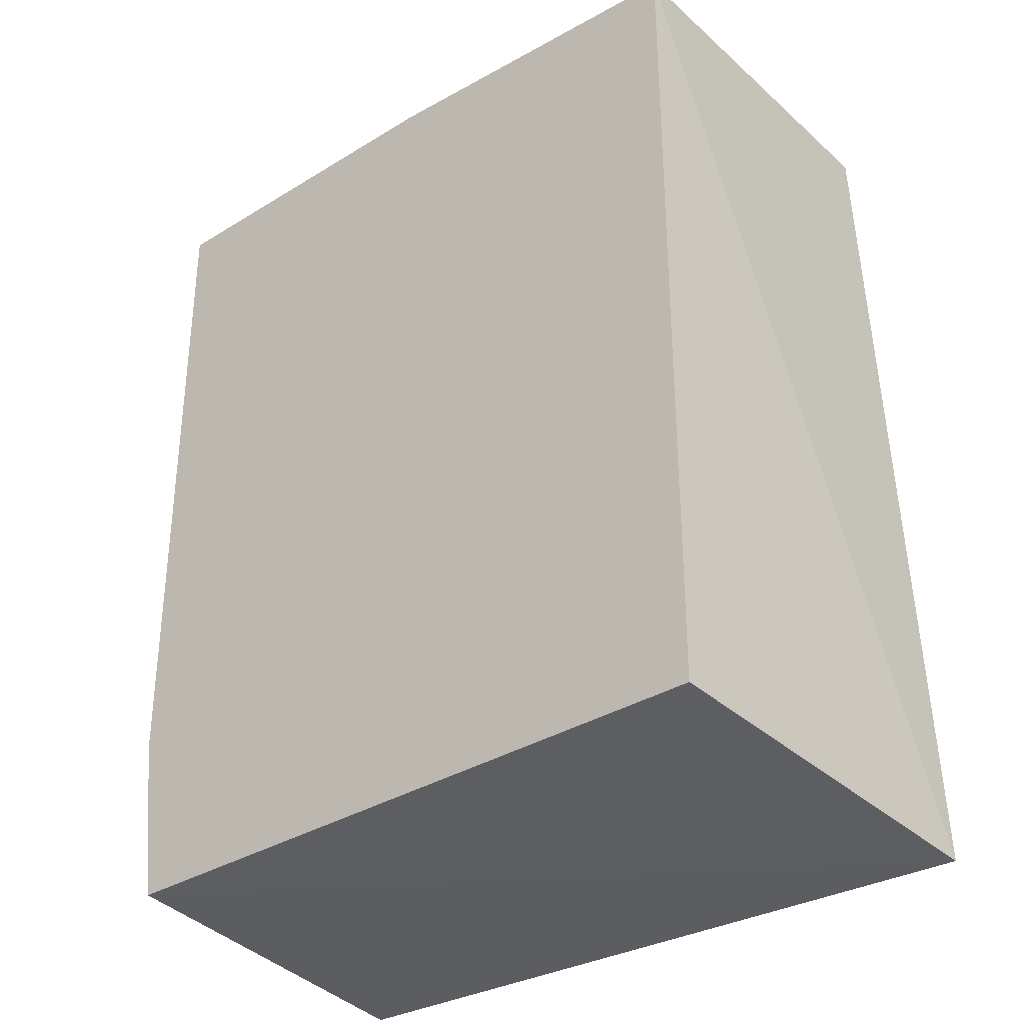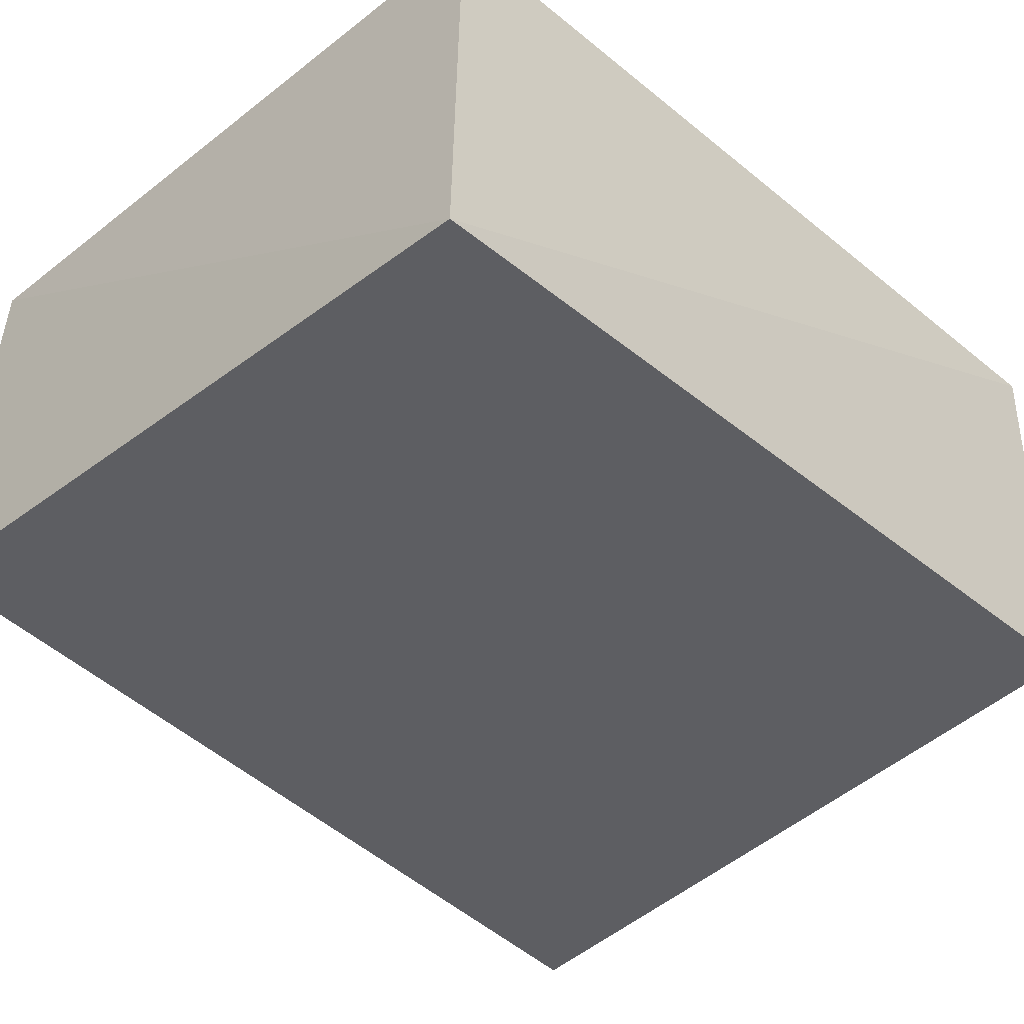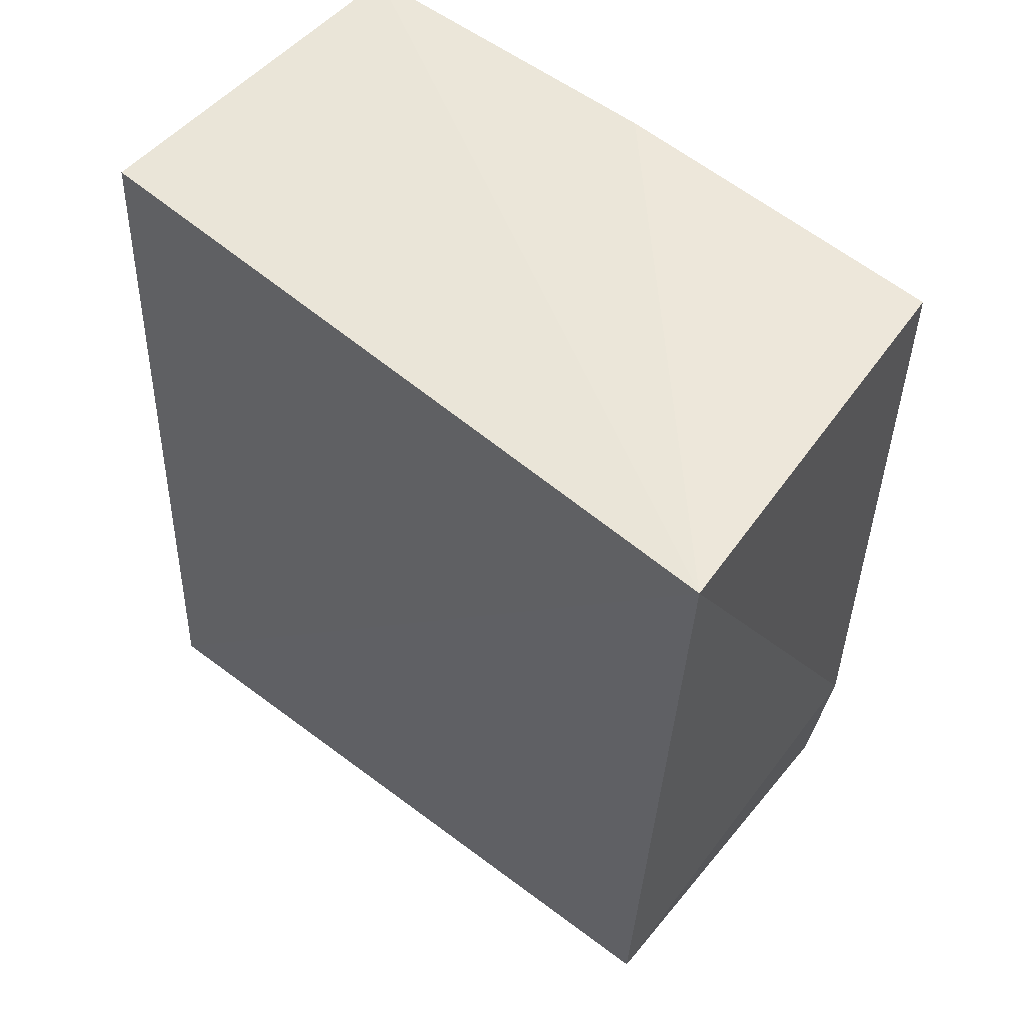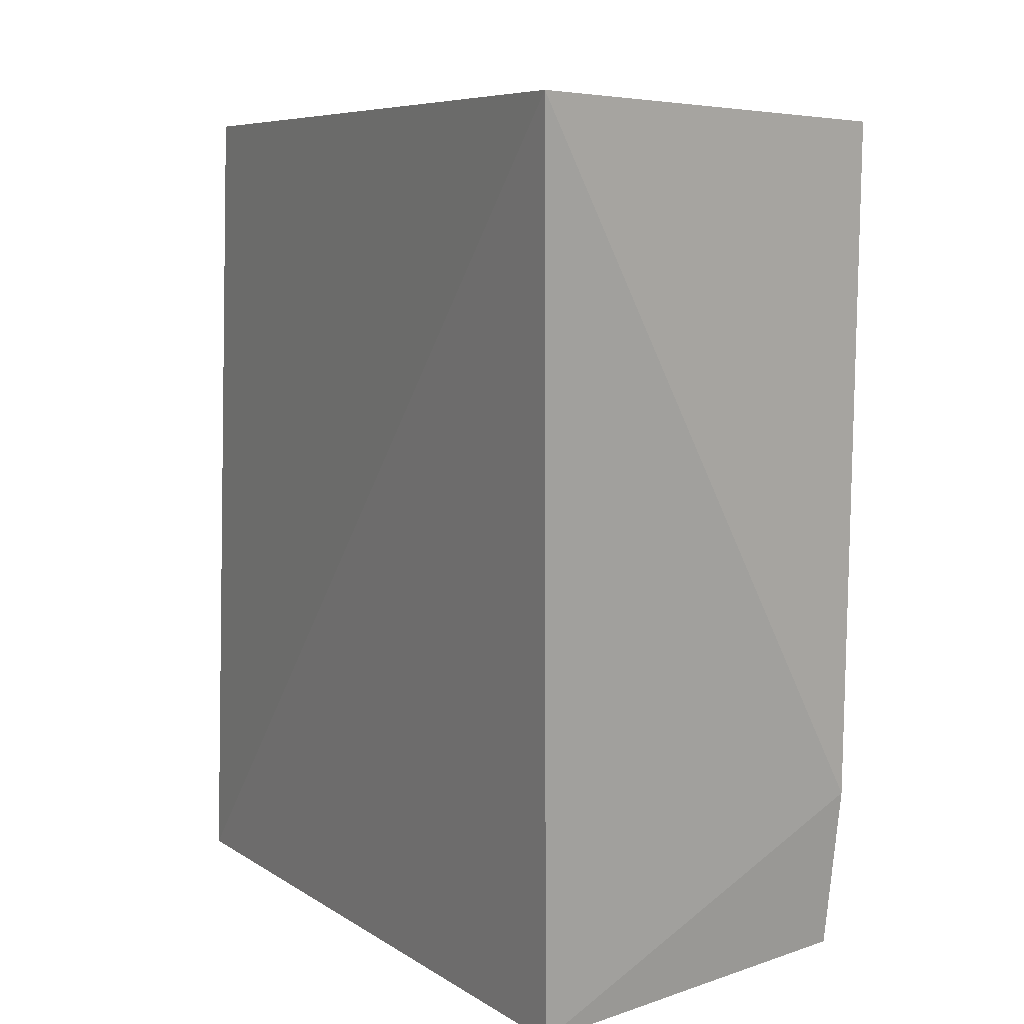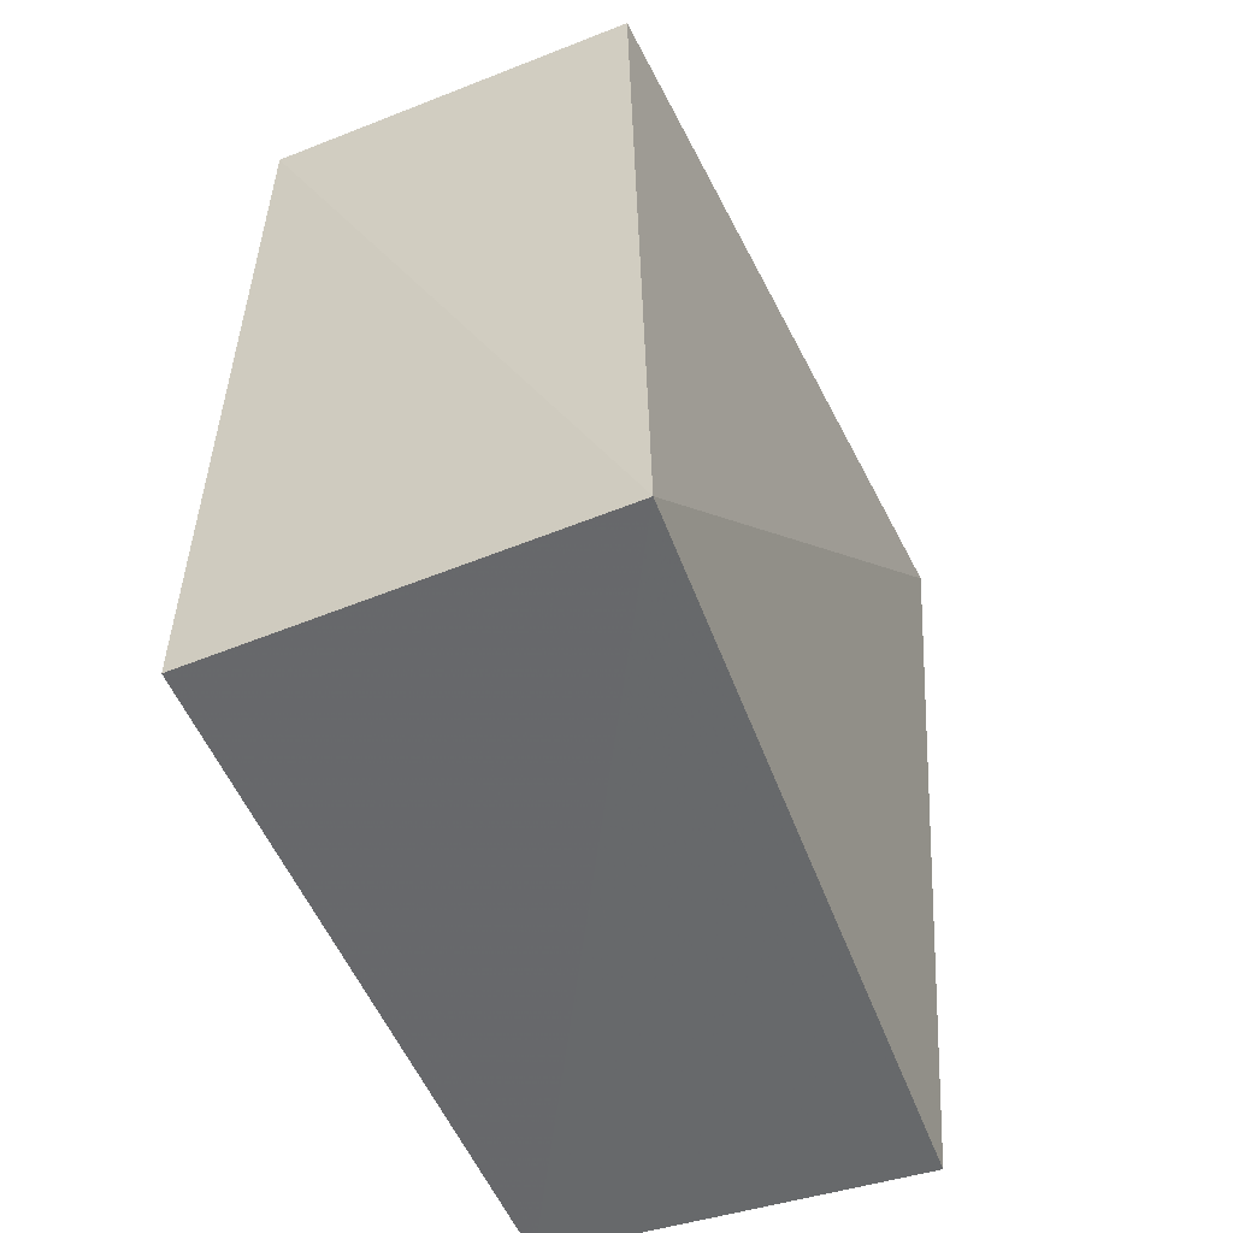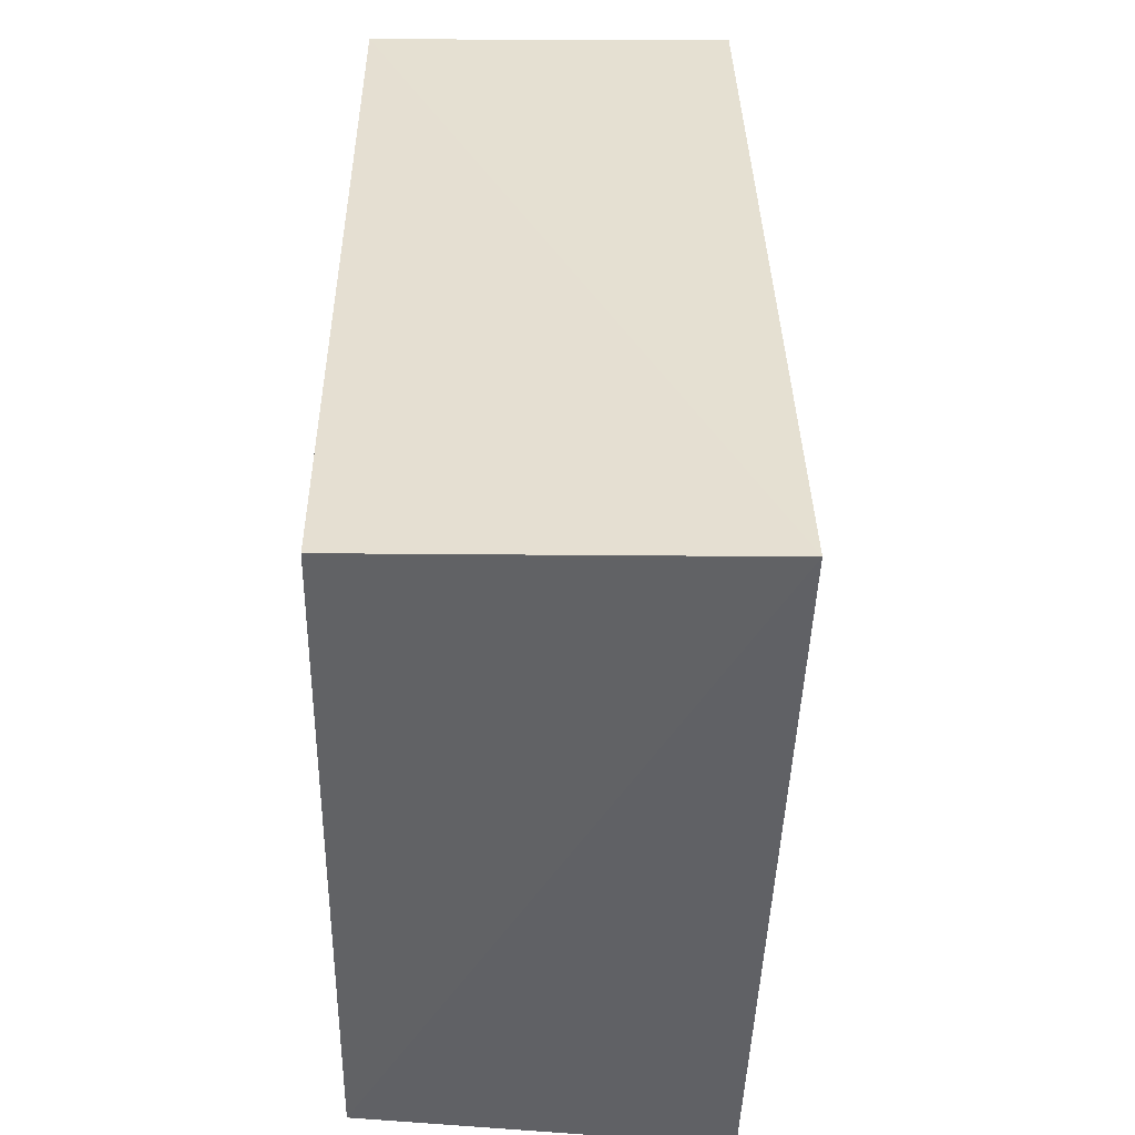
<metadata>
{"format":"obj","ext":"obj","renderer":"f3d","projection":"perspective","resolution":1024,"background":"white","views":[{"elev":-34.0,"azim":-140.1,"up":"+Z"},{"elev":-38.6,"azim":-135.7,"up":"+Y"},{"elev":54.9,"azim":41.6,"up":"+Z"},{"elev":12.1,"azim":58.5,"up":"+Z"},{"elev":-54.7,"azim":-67.3,"up":"+Z"},{"elev":-51.1,"azim":-90.2,"up":"+Z"}]}
</metadata>
<code>
v 0.3005 -0.2932 0.2924
v 0.2538 -0.2607 -0.3532
v 0.2582 -0.007576 0.2661
v -0.2267 -0.007576 0.251
v -0.2417 -0.2827 -0.3607
v 0.243 -0.007576 -0.34
v 0.01575 -0.007576 0.2661
v -0.2267 -0.2652 0.251
v -0.2267 -0.007576 -0.34
v 0.2582 -0.007576 -0.2187
f 5 2 1
f 6 4 3
f 6 2 5
f 7 1 3
f 7 3 4
f 7 4 1
f 8 5 1
f 8 1 4
f 8 4 5
f 9 6 5
f 9 5 4
f 9 4 6
f 10 1 2
f 10 2 6
f 10 6 3
f 10 3 1

</code>
